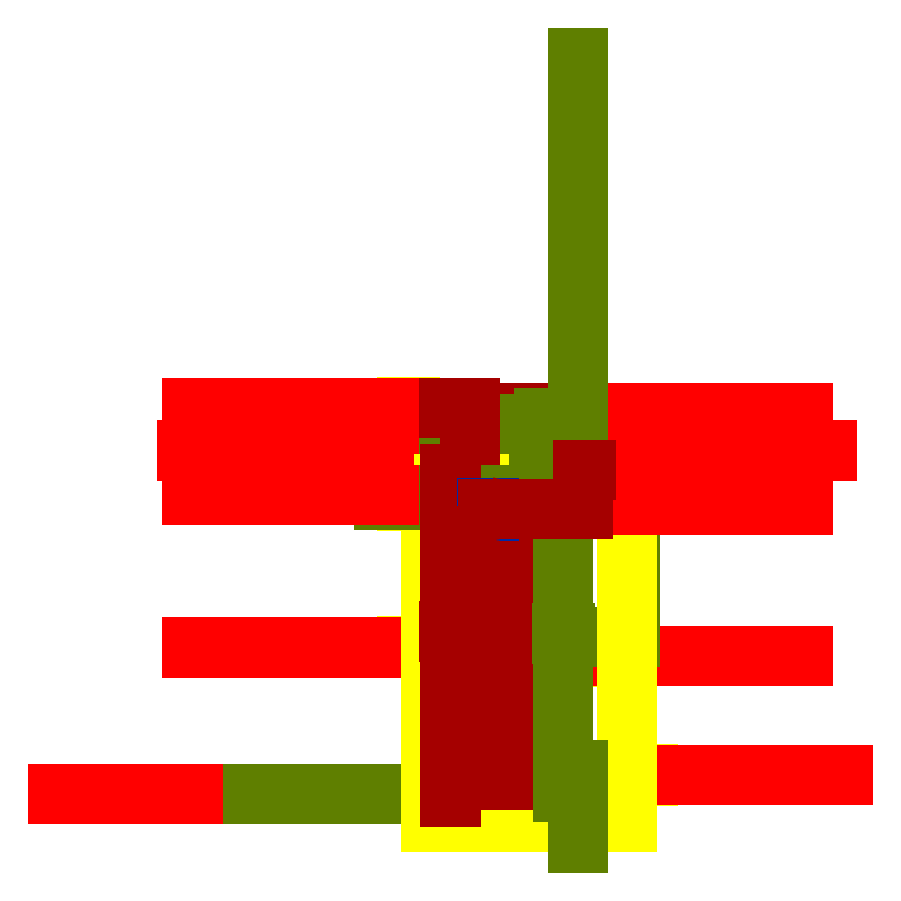
<metadata>
{"format":"dxf","ext":"dxf","renderer":"ezdxf+matplotlib","layout":"modelspace","background":"white","min_lineweight":24,"dpi":150}
</metadata>
<code>
0
SECTION
2
ENTITIES
0
INSERT
8
SIMPLE
2
LOCAL_ROUTING
10
0
20
0
30
0
0
ENDSEC
0
EOF

</code>
